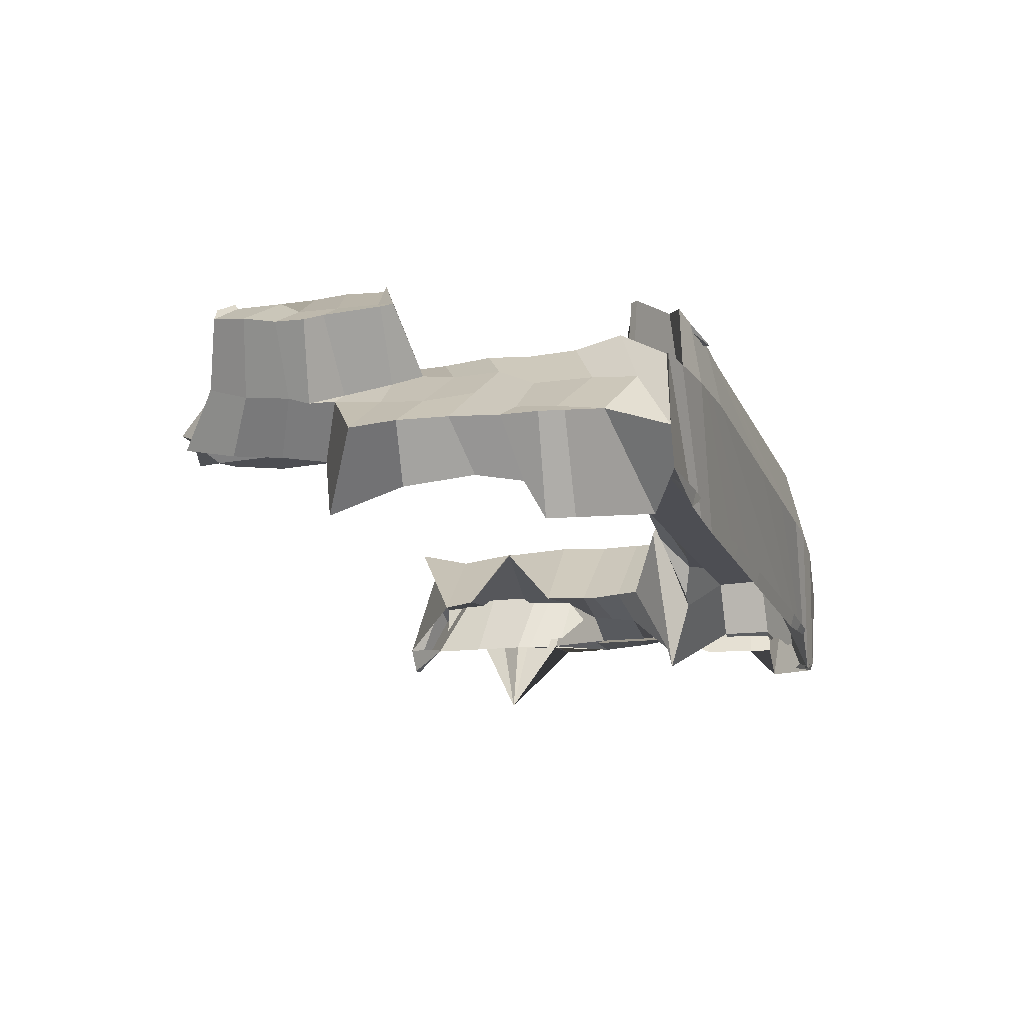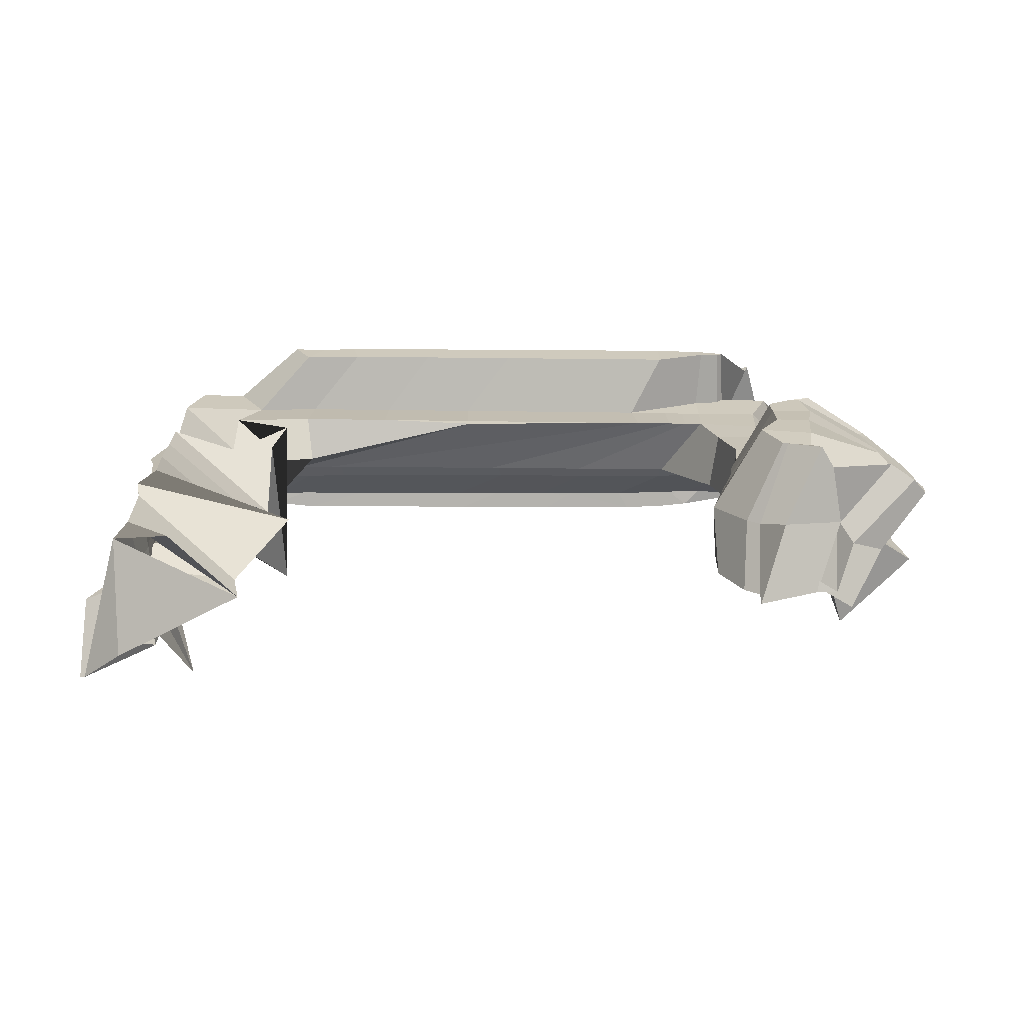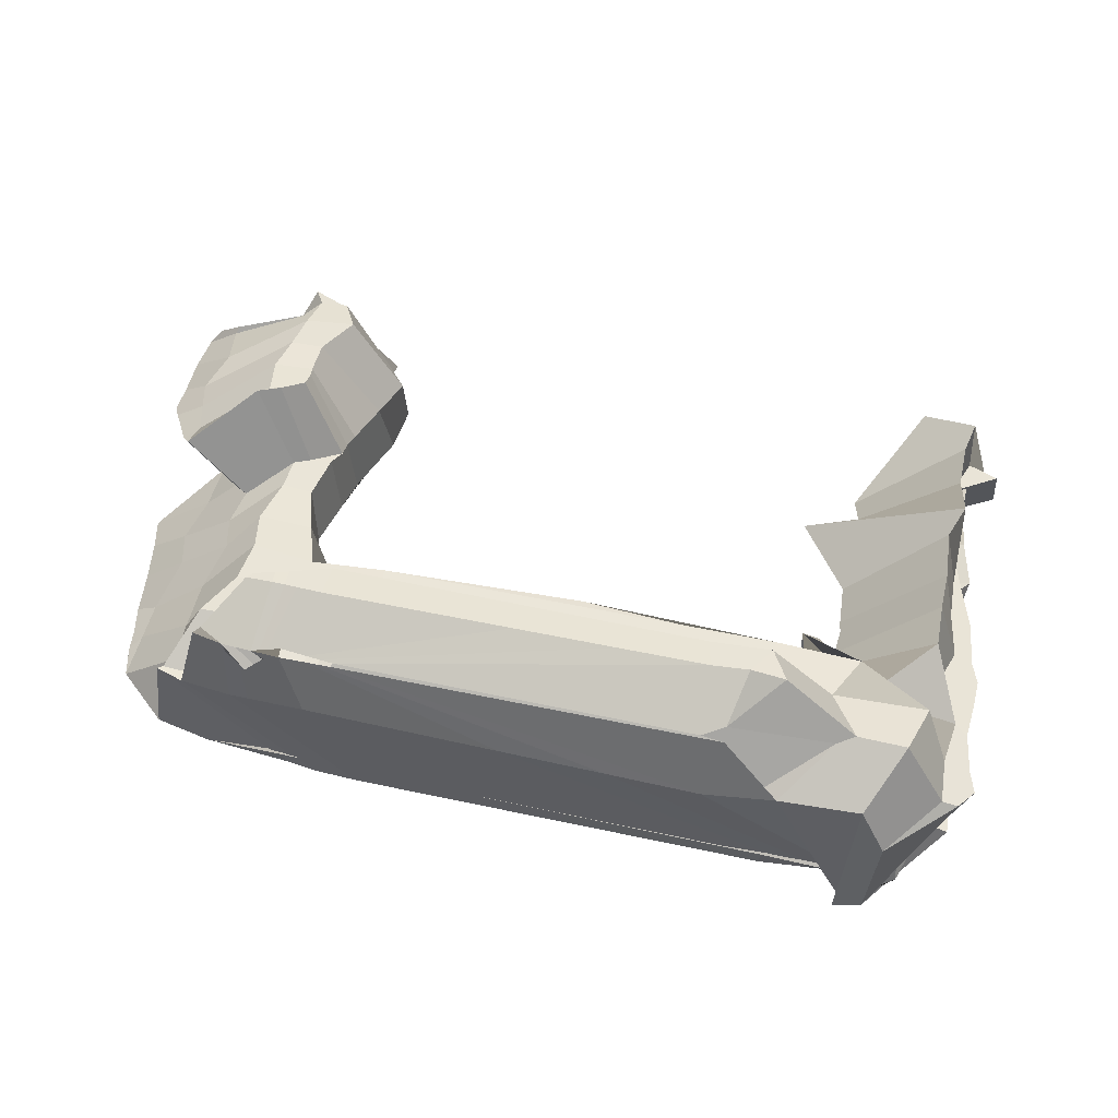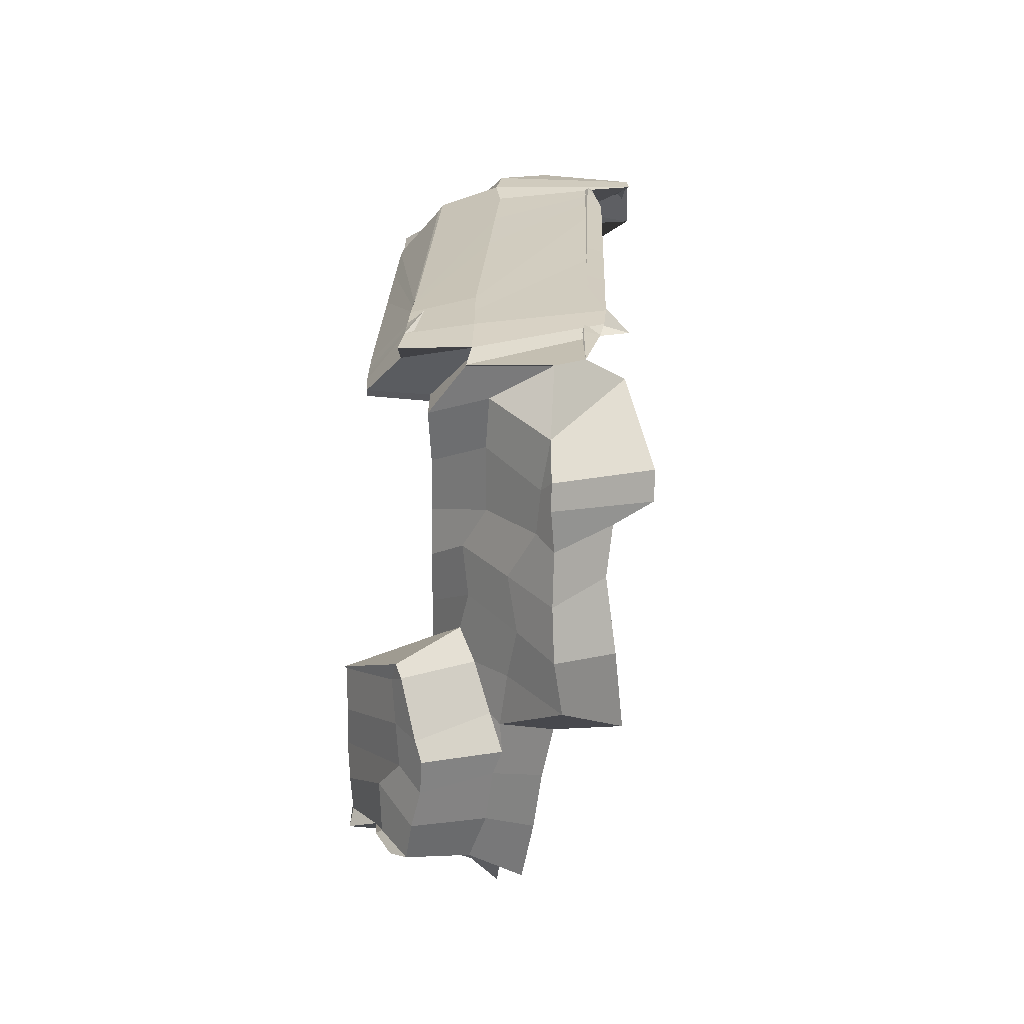
<metadata>
{"format":"obj","ext":"obj","renderer":"f3d","projection":"perspective","resolution":1024,"background":"white","views":[{"elev":-17.4,"azim":109.4,"up":"+Z"},{"elev":20.7,"azim":1.4,"up":"+Z"},{"elev":44.5,"azim":-165.7,"up":"+Z"},{"elev":22.4,"azim":91.4,"up":"+Y"}]}
</metadata>
<code>
o Plane.030_Plane.027
v -100.1 14.21 20.51
v -111.2 11.73 36.59
v 152.9 -9.363 5.514
v 129.6 -6.07 23.2
v -163.9 -62.89 15.14
v 149.2 -100.6 22.8
v 130.6 -109.1 37.97
v 98.05 -109.5 37.01
v -117.6 -105 0.4937
v -159.8 -110.7 35.95
v -157.6 -105.4 16.3
v 151.9 -83.59 16.62
v 109 -17.84 37.24
v 96.26 -16.6 37.14
v -161.3 -14.88 37.08
v -169.5 -14.11 13.13
v -176.6 -13.66 10.48
v 146.6 8.877 8.878
v 124.3 10.61 25.35
v 111.9 1.805 36.99
v 89.65 2.745 36.51
v -162.2 4.397 36.66
v -164.8 4.519 15.25
v -179.9 6.252 10.13
v 151.8 42.75 -2.452
v 127.6 48.97 16.83
v 108.6 36.73 36.79
v 83.04 37.38 36.7
v 50.82 38.86 36.62
v -101.6 41.5 36.33
v -127.2 39.92 36.25
v -163.2 39.45 37.22
v -172 40.98 12.76
v 80.5 -90.79 37.01
v -120.7 -92.54 3.037
v -160.2 -86.29 38.4
v -173.8 -144.5 -18.05
v -160.3 -141.5 -10
v -139.9 78.81 -38.15
v -87.05 83.64 18.15
v 169.9 -12.8 -7.405
v 126.1 66.14 15.59
v 115.9 57.11 37.39
v 152.2 -56.33 10.68
v 91.65 -42.46 37.12
v -102.3 20.39 38.2
v -156.5 -91.78 17.58
v 151.8 -65.27 14.01
v -162.8 -126.7 13.5
v -175.3 -127 8.439
v -143.7 75.58 -39.45
v -145.3 76.1 -21.04
v -110.9 76.22 -19.66
v 46.82 76.33 -18.28
v 81.25 76.45 -16.9
v 112.6 76.04 -17.35
v -181.9 40.32 8.425
v 152.3 27.18 -0.9331
v -161.8 60.64 -35.58
v -161.9 65.54 -32.24
v -160.2 64.25 -7.54
v -125.7 63.26 -6.141
v -91.33 62.27 -4.742
v 66.33 61.27 -3.344
v 100.7 60.28 -1.945
v 99.37 64.4 -11.93
v 102.6 65.63 -31.33
v 129.6 26.46 16.65
v 85.21 -72.34 37.01
v -163.9 -71.72 38.42
v -177.9 50.71 -16.4
v -169.3 51.27 -13.06
v -161.1 50.78 11.81
v -126.6 50.32 11.81
v -92.11 49.86 11.81
v 65.65 49.4 11.81
v 100.1 48.94 11.81
v 106.7 55.14 -0.5283
v 134 52.29 -21.49
v 108.2 18.01 36.83
v -159.8 -69.41 16.63
v 148.9 -47.09 11.53
v -176.5 29.22 -16.14
v -168 29.79 -12.81
v -161.4 29.26 11.81
v -126.9 28.8 11.81
v -92.87 28.09 11.73
v 65.36 27.88 11.81
v 99.86 27.42 11.81
v 106.8 33.83 2.51
v 134.1 30.98 -18.46
v 82.76 21.44 36.91
v -157.6 7.739 -15.88
v -166.7 8.304 -12.55
v 109.4 -32.04 37.13
v 125 77.32 23.61
v 103 -35.13 37.27
v -162.2 -127.6 35.15
v 99.57 5.894 11.81
v 106.9 12.52 5.549
v 134.2 9.668 -15.42
v 53.41 19.65 37.58
v 89.92 -53.9 37.01
v -159.2 -54.51 38.44
v -156.3 -13.74 -15.62
v -165.4 -13.18 -12.29
v 127.1 -19.91 26.39
v 156.3 47.1 -6.063
v -122.3 -32.65 0.4074
v 135.9 -29.14 20.92
v 99.29 -15.63 11.81
v 107 -8.791 8.587
v 134.3 -11.64 -12.38
v 151.9 60.8 -5.611
v -164.4 -52.31 15.17
v -167.1 -52.45 14.18
v -154.9 -35.23 -15.37
v -164 -34.66 -12.04
v -114.8 81.96 20.75
v 127.1 78.51 23.36
v 165.4 5.864 -6.642
v -173.4 60.21 12.14
v 99 -37.15 11.81
v 107.1 -30.1 11.63
v 134.4 -32.95 -9.341
v 142.4 -50.88 -31.69
v 175.4 -29.08 -10.26
v 149.2 -27.93 8.936
v -171.2 -56.71 -15.11
v -154.6 -57.91 -15.19
v -146.1 78.99 19.2
v -140.6 -127.2 36.4
v -122.8 -14.68 0.939
v -179.5 58.89 9.611
v 98.71 -58.68 11.81
v 107.3 -51.41 14.66
v 135.1 -56.39 -7.303
v -135.3 21.14 37.06
v -152.3 -78.2 -14.85
v -143.8 -77.63 -47.71
v -158 59.5 37.46
v -100.6 -64.85 19.92
v 95.88 83.39 21.85
v 130.2 79.53 -6.566
v 98.42 -80.2 11.81
v 107.4 -72.72 17.7
v 134.6 -75.57 -3.264
v -139 23.55 21.49
v 94.5 -36.39 37.14
v -161.2 -32.58 37.15
v -150.9 -99.68 -14.6
v -160.1 -99.11 -11.26
v -163.1 -99.88 11.81
v 161.9 24.5 -7.101
v 129.9 -100.8 37.04
v 82.59 -101.5 11.81
v 98.14 -101.7 11.81
v 107.5 -94.03 20.74
v 134.7 -96.88 -0.2251
v -173.9 20.94 11.87
v -165.5 -33.64 14.26
v -173.8 -33.04 11.26
v -149.6 -121.2 -14.34
v -158.7 -120.6 -11.01
v -163.4 -121.4 11.81
v 107.4 -117.1 39.67
v -155.5 78.27 -0.7435
v 144.8 -45.01 15.17
v 97.85 -123.3 11.81
v 107.6 -115.3 23.78
v 136.1 -117.3 4.014
v -179 23.71 9.564
v 144.1 27.39 -27
v 82.78 -79.99 11.81
v 94.91 -15.57 11.81
v 51.15 75.17 -25.41
v -172 -35.19 -15.14
v -165.9 20.8 -22.02
v -166.1 -78.32 11.81
v -141.5 -11.89 -8.475
v 150.3 10.67 -24.82
v -139.7 17.39 -3.602
v 91.99 -37.06 11.81
v -125 21.99 12.44
v 80.32 74.65 -22.9
v -152.7 -71.74 -14.93
v -155.9 -56.86 -16.01
v -157.1 7.769 -15.7
v -153.3 57.02 -39.08
v -144.4 -33.36 -4.336
v 97.35 -132.5 11.63
v 138.2 45.3 -40.99
v 120.7 -122.9 12.81
v 156.4 -15.19 -28.39
v 97.71 -123.2 11.81
v 88.26 -58.54 11.81
v 86.74 6.065 11.81
v -143.8 74.09 -22.39
v -150.9 75.54 -38.83
v 128.7 -123.8 13.45
v -170.8 -13.54 -14.42
v -168.1 42.22 -22.61
v -176 -143.5 -18.5
v -170.8 -56.73 11.81
v -128.3 8.875 -27.69
v -109.9 74.65 -26.17
v -120.5 21.04 -3.602
v 140.1 34.46 -40.89
v -146.8 -24.74 -5.187
v -114.5 14.56 -40.05
v 91.76 -119 11.81
v 90 -51.71 11.81
v -156.2 -1.002 -15.46
v -169.1 51.97 -22.89
v 68.5 75.2 -24.48
v 123.2 -120 12.48
v -120.6 -50.9 1.381
v -119.5 -4.446 0.4708
v 66.14 84.22 22.53
v -114 12.65 19.98
v 158 37.64 -5.941
v -123.2 -27.46 0.2239
v -117.6 5.668 28.93
v 92.93 -105.9 37.01
v 91.42 -48.03 37.01
v -180 -4.567 9.426
v -184.9 49.13 7.351
v 116.3 81.2 21.89
v 137 -105.3 27.28
v -132.3 64.23 37.61
v -104.4 81.98 19.83
v 95.33 56.72 37.78
v 82.37 51.14 37.68
v -139 58.79 37.29
v 96.75 75.35 19.3
v 92.66 53.28 37.6
v 75.08 77.08 46.44
v 74.6 80.97 45.81
v -84.82 78.63 44.81
v 54.33 79.04 46.01
v -98.11 57.86 61.21
v -83.92 59.46 61.51
v -104.3 46.16 60.95
v -80.88 47.6 60.99
v -111.6 59.36 61.17
v 54.36 80.31 45.3
v -93.63 78.87 43.61
v 109.3 78.7 47.97
v 97.44 80.14 46.36
v 87 85.23 40.2
v 64.04 45.64 61.12
v 84.29 53.42 61.39
v 83.59 58.3 61.37
v 63.77 59.3 61.61
v -93.1 72.24 44.61
v 94.41 57.86 60.65
v 107.9 74.52 47.01
v 92.2 54.99 60.82
v 106.8 -47.18 68.47
v 106.5 -52.59 68.33
v 107.1 -56.6 68.18
v 107.4 -70.41 68.95
v 99.34 -87.08 69.76
v 106.6 -100.2 68.57
v 122.9 -55.68 68.1
v 119.8 -40.47 68.15
v 157.8 -59.09 46.62
v 153.4 -44.95 47.92
v 120.8 -70.58 68.72
v 148.5 -30.17 49.34
v 169 -76.97 41.96
v 169.4 -63.42 38.58
v 124.1 -37.6 68.37
v 127.5 -100.9 58.55
v 153.9 -87.83 53.69
v 117.9 -100.3 67.75
v 150.6 -70.67 54.62
v 108.7 -100.2 68.39
v 167.6 -90.49 44.12
v 121.6 -105.9 68.98
v 119.6 -86.34 68.41
v 151.3 -22.85 47.59
v 154.8 -26.54 45.49
v 165.6 -45.18 40.27
v 152.9 -89.58 56.13
v 162.4 -92.16 50.21
v 115.4 -41.66 68.45
v 169.2 -51.62 37.93
v -34.46 76.28 -18.97
v -12.5 61.77 -4.043
v -15.68 49.63 11.81
v -16.2 27.98 11.77
v 81.01 83.81 22.19
v 66.93 38.12 36.66
v 68.09 20.54 37.24
v -31.82 74.91 -25.79
v 66.6 45 37.15
v 81.04 81.15 43.32
v 86.02 80.56 46.09
v 73.68 58.8 61.49
v 74.17 49.53 61.25
v -128.1 76.16 -20.35
v -108.5 62.76 -5.442
v -109.4 50.09 11.81
v -109.9 28.44 11.77
v -10.45 83.93 20.34
v -26.9 20.02 37.89
v -27.82 40.18 36.47
v -126.9 74.37 -24.28
v 64.48 80.64 45.56
v -8.417 46.62 61.06
v -10.08 59.38 61.56
v 64.71 78.06 46.22
v 7.405 76.3 -18.62
v 26.92 61.52 -3.693
v 26.21 49.52 11.81
v 25.8 27.93 11.79
v 74.98 37.75 36.68
v 75.42 20.99 37.08
v 74.48 48.07 37.42
v 84.02 83.19 41.76
v 78.64 58.55 61.43
v 79.23 51.47 61.32
v 88.44 83.6 22.02
v 10.89 75.04 -25.6
v 91.73 80.35 46.22
v -25.79 16.93 37.58
v -51.2 83.78 19.24
v -135.4 74.23 -23.34
v -109 25.04 12.09
v 59.42 80.47 45.43
v -136.7 76.13 -20.7
v -117.1 63.01 -5.791
v -118 50.21 11.81
v -118.4 28.62 11.79
v -65.83 20.2 38.04
v -65.91 40.84 36.4
v -47.09 47.11 61.03
v -49.44 59.42 61.53
v 59.52 78.55 46.12
f 42 26 25 114
f 114 25 108
f 27 80 68 26
f 26 68 58 25
f 25 58 154 221 108
f 122 33 32 141
f 141 32 31 234
f 231 230 255 239
f 234 31 243 245
f 235 228 248 257
f 328 40 246 331
f 43 27 26 42
f 110 107 282 283
f 230 234 245 255
f 119 230 231
f 151 152 164 163
f 152 153 165 164
f 190 209 222 109
f 189 214 227 134
f 39 199 167 131
f 128 82 127
f 157 158 170 193 169
f 158 159 171 170
f 336 327 102 307
f 134 227 57 33 122
f 320 233 252 323
f 308 29 251 311
f 139 140 152 151
f 140 179 153 152
f 199 189 134 167
f 209 180 133 222
f 214 202 57 227
f 12 48 272 271
f 145 146 158 157
f 146 147 159 158
f 131 167 122 141
f 167 134 122
f 144 42 114
f 96 43 42 144
f 129 130 140 139 186
f 130 204 179 140
f 56 185 120 144
f 147 137 82 44 48
f 192 67 114 108
f 161 115 104 150
f 135 136 146 145
f 136 137 147 146
f 80 20 19 68
f 144 120 96
f 10 98 132 9
f 11 49 98 10
f 117 118 130 129
f 118 190 204 130
f 205 210 223 218
f 185 215 228 120
f 180 205 218 133
f 150 104 217 109
f 123 124 136 135
f 124 125 137 136
f 125 126 137
f 120 228 235 96
f 45 225 260 259
f 48 44 288 272
f 105 106 118 117
f 106 180 209 190 118
f 163 203 50 11
f 210 182 2 223
f 171 159 12 6
f 6 12 271 279
f 111 112 124 123
f 112 113 125 124
f 113 194 126 125
f 11 50 49
f 34 224 264 263
f 119 131 141 234 230
f 93 94 106 105
f 94 205 180 106
f 195 191 166 8
f 67 56 144 114
f 215 176 143 228
f 95 97 287 273
f 99 100 112 111
f 100 101 113 112
f 101 181 194 113
f 224 8 278 264
f 116 5 115
f 69 34 263 262
f 83 84 94 93
f 84 85 182 210 205 94
f 85 86 184 207 182
f 335 305 87 330
f 115 5 81 70 104
f 39 60 59 199
f 89 90 100 99
f 90 91 101 100
f 91 173 181 101
f 40 119 247 246
f 162 116 115 161
f 229 6 279 286
f 71 72 84 83
f 72 73 85 84
f 73 74 86 85
f 304 75 87 305
f 316 76 88 317
f 76 77 89 88
f 77 78 90 89
f 78 79 91 90
f 79 192 208 173 91
f 293 219 238 299
f 17 162 161 16
f 149 45 97
f 59 60 72 71
f 60 61 73 72
f 61 62 74 73
f 303 63 75 304
f 315 64 76 316
f 64 65 77 76
f 65 66 78 77
f 66 67 79 78
f 67 192 79
f 236 232 256 258
f 24 226 17 16 23
f 14 149 97 95 13
f 36 10 9 35
f 47 11 10 36
f 51 52 62 61
f 302 53 63 303
f 314 54 64 315
f 54 55 65 64
f 55 56 66 65
f 56 67 66
f 318 319 92 28
f 208 192 108 221
f 57 172 160 33
f 21 20 80 92
f 23 16 15 22
f 22 15 133 218
f 20 13 4 19
f 19 4 3 18
f 18 3 41 121
f 160 23 22 148
f 148 22 218 223 2 138
f 138 2 220 1 46
f 28 92 80 27
f 193 200 155 7
f 172 24 23 160
f 21 14 13 20
f 163 164 38 37
f 9 98 38
f 156 211 224 34
f 200 216 229 155
f 13 95 107 4
f 169 193 191
f 170 171 216 200
f 58 18 121 154
f 139 151 47 81
f 4 107 110 128 3
f 33 160 148 32
f 104 70 142 217
f 51 61 60 39
f 107 95 273 282
f 32 148 138 31
f 81 47 36 70
f 31 138 46 30
f 103 69 262 261
f 308 307 102 29
f 168 110 283 284
f 70 36 35 142
f 3 128 127 41
f 225 103 261 260
f 211 156 157 169 195
f 174 145 157 156
f 187 129 186
f 196 135 145 174
f 177 117 129 187
f 183 123 135 196 212
f 201 105 117 177
f 175 111 123 183
f 188 93 105 201 213
f 197 99 111 175
f 178 83 93 188
f 197 88 89 99
f 202 71 83 178
f 193 170 200
f 15 150 109 222 133
f 189 59 71 202 214
f 199 59 189
f 56 55 185
f 185 55 54 176 215
f 163 37 203
f 195 169 191
f 16 161 150 15
f 329 332 52 198
f 296 289 53 206
f 7 155 285 274
f 198 52 51
f 68 19 18 58
f 216 171 6 229
f 211 195 8 224
f 203 37 49 50
f 329 198 40 328
f 174 156 34 69
f 317 88 92 319
f 37 38 98 49
f 296 206 219 293
f 187 186 5 116
f 330 87 102 327
f 196 174 69 103
f 198 51 119 40
f 177 187 116 162
f 137 126 127 82
f 183 212 225 45 149
f 212 196 103 225
f 201 177 162 17
f 126 194 41 127
f 159 147 48 12
f 175 183 149 14
f 194 181 121 41
f 188 213 226 24
f 182 207 220 2
f 213 201 17 226
f 207 184 1 220
f 197 175 14 21
f 153 179 142 35
f 51 39 131 119
f 178 188 24 172
f 179 204 217 142
f 186 139 81 5
f 88 197 21 92
f 181 173 154 121
f 151 163 11 47
f 202 178 172 57
f 204 190 109 217
f 191 193 7 166
f 173 208 221 154
f 165 153 35 9
f 241 243 244 242
f 228 143 249 248
f 235 232 43 96
f 232 236 233 28 27 43
f 297 29 294
f 31 30 244 243
f 119 231 239 247
f 233 236 258 252
f 312 311 251 254
f 322 323 252 253
f 253 252 258 256
f 313 312 254 237
f 250 253 256 257
f 321 322 253 250
f 331 246 240 340
f 299 238 237 298
f 246 247 239 240
f 239 255 241 242 240
f 255 245 241
f 257 248 249 250
f 245 243 241
f 232 235 257 256
f 274 285 275
f 166 7 274 280
f 44 168 284 288
f 168 44 82
f 110 168 82 128
f 8 166 280 278
f 97 45 259 287
f 268 267 272 288 284
f 275 285 286 279
f 276 280 274
f 266 265 268 270
f 264 278 276 281 263
f 270 268 284 283
f 278 280 276
f 262 263 281 269
f 261 262 269 265
f 277 275 279 271
f 269 281 277 267
f 267 277 271 272
f 281 276 274 275 277
f 265 269 267 268
f 283 282 270
f 287 259 260 261 265 266
f 282 273 266 270
f 273 287 266
f 155 229 286 285
f 326 299 298 321
f 237 254 300 298
f 254 251 301 300
f 320 297 294 318
f 325 296 293 324
f 87 292 295 102
f 325 314 289 296
f 29 102 295 294
f 53 289 290 63
f 63 290 291 75
f 324 293 299 326
f 75 291 292 87
f 29 297 301 251
f 238 310 313 237
f 340 339 312 313
f 339 338 311 312
f 206 309 306 219
f 206 53 302 309
f 337 336 307 308
f 332 302 303 333
f 333 303 304 334
f 334 304 305 335
f 337 308 311 338
f 219 306 310 238
f 143 324 326 249
f 176 54 314 325
f 176 325 324 143
f 233 320 318 28
f 249 326 321 250
f 298 300 322 321
f 300 301 323 322
f 292 317 319 295
f 294 295 319 318
f 289 314 315 290
f 290 315 316 291
f 291 316 317 292
f 297 320 323 301
f 30 337 338 244
f 74 334 335 86
f 62 333 334 74
f 52 332 333 62
f 30 46 336 337
f 242 244 338 339
f 240 242 339 340
f 310 331 340 313
f 184 330 327 1
f 309 329 328 306
f 309 302 332 329
f 86 335 330 184
f 46 1 327 336
f 306 328 331 310

</code>
